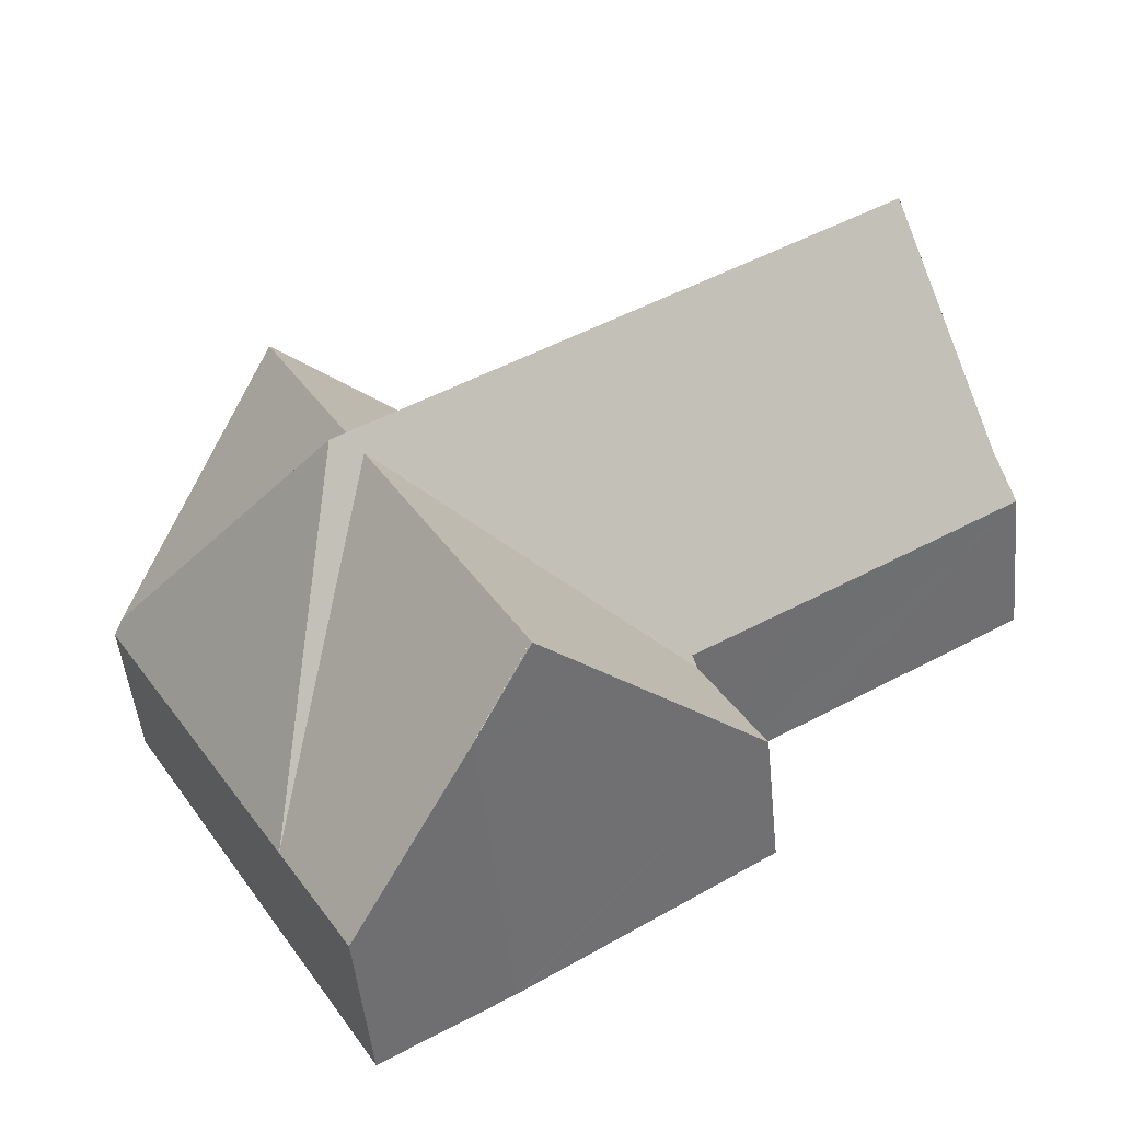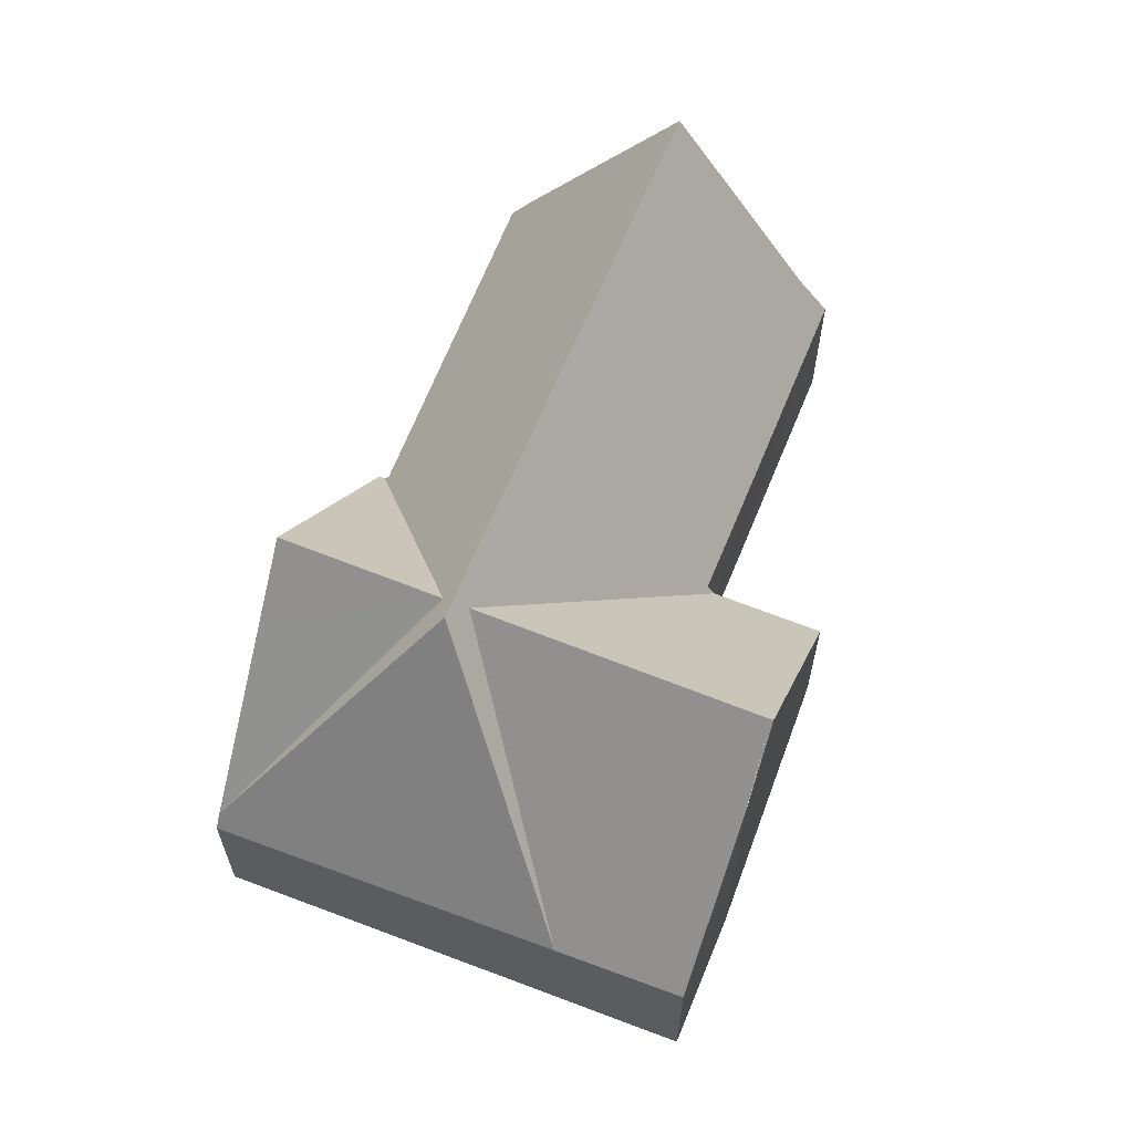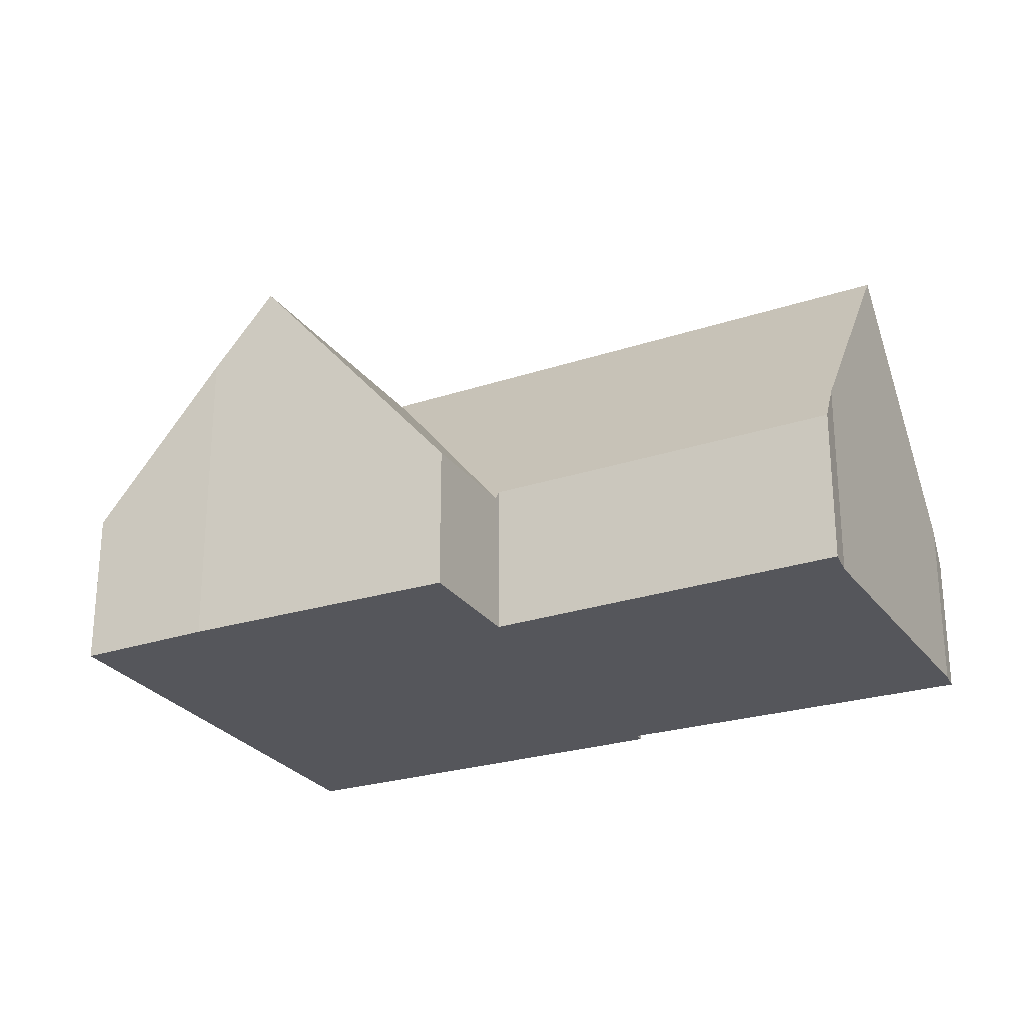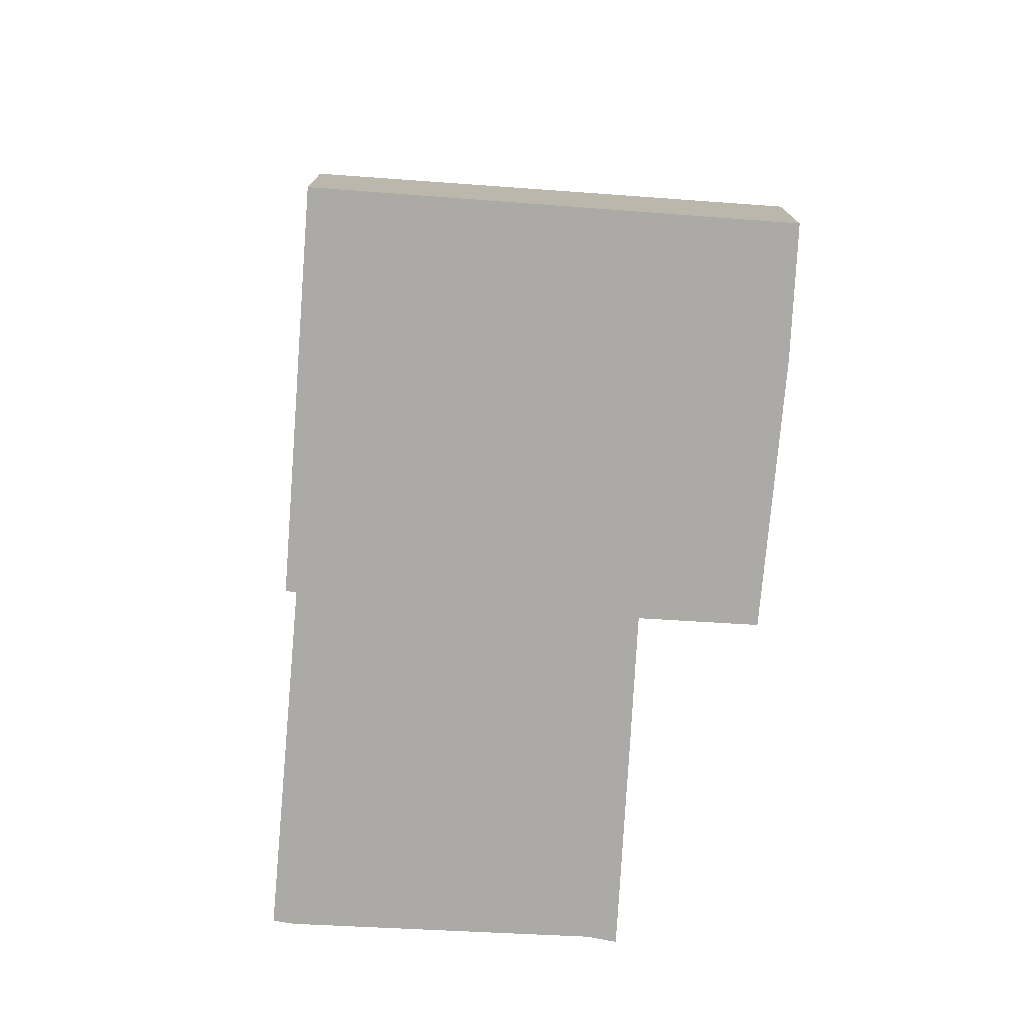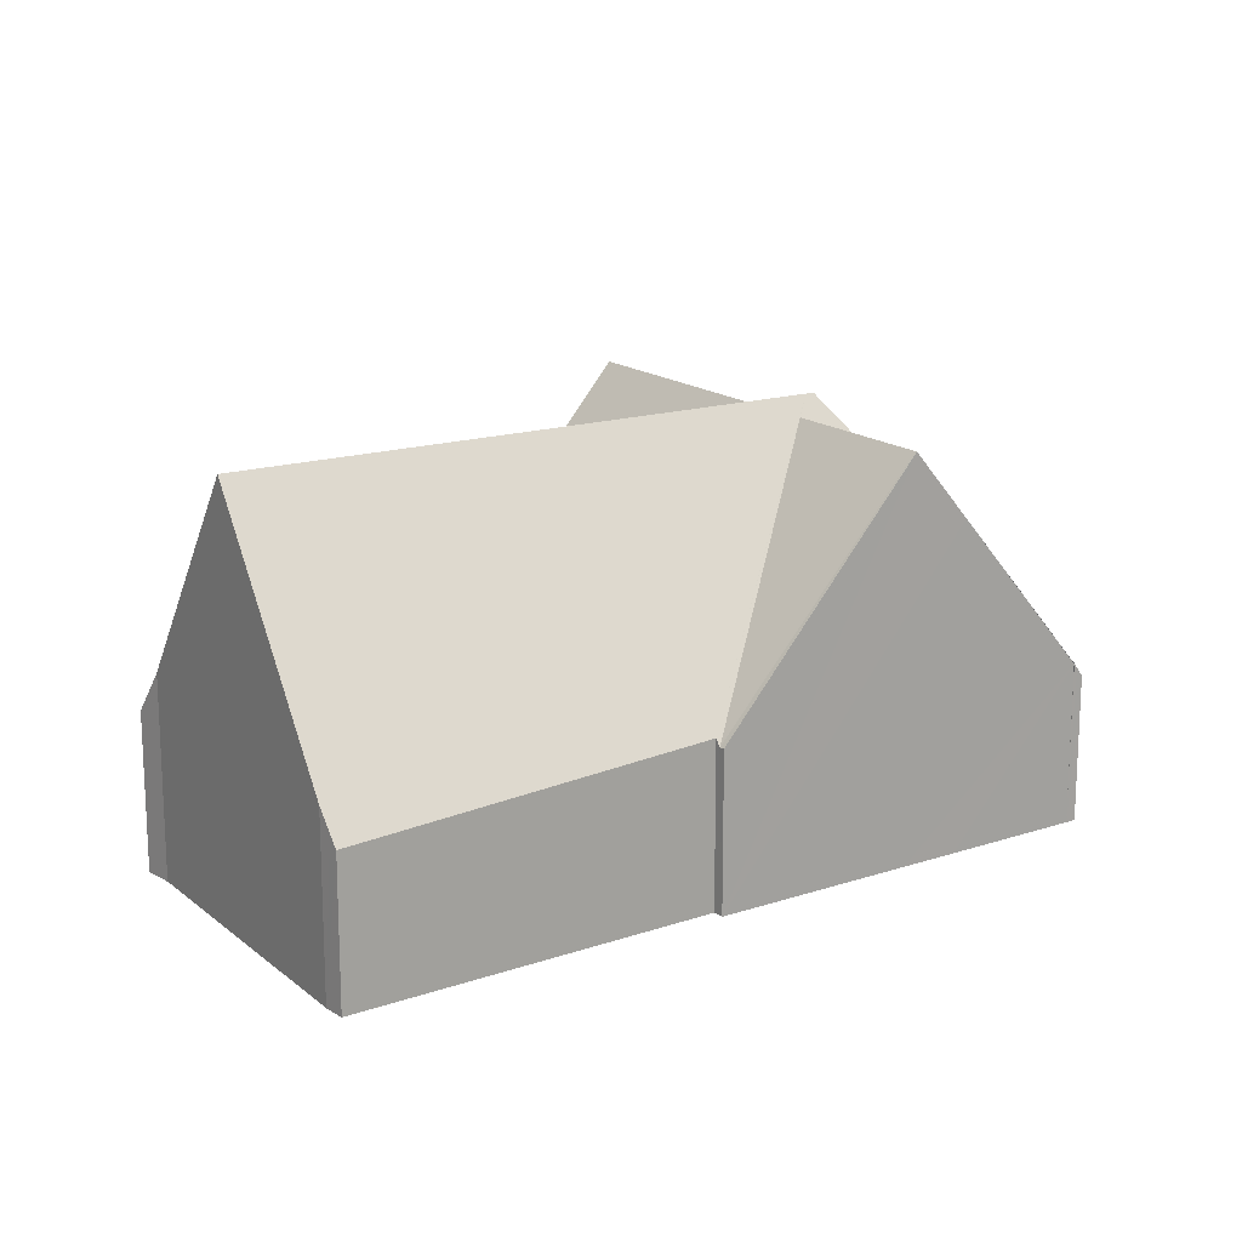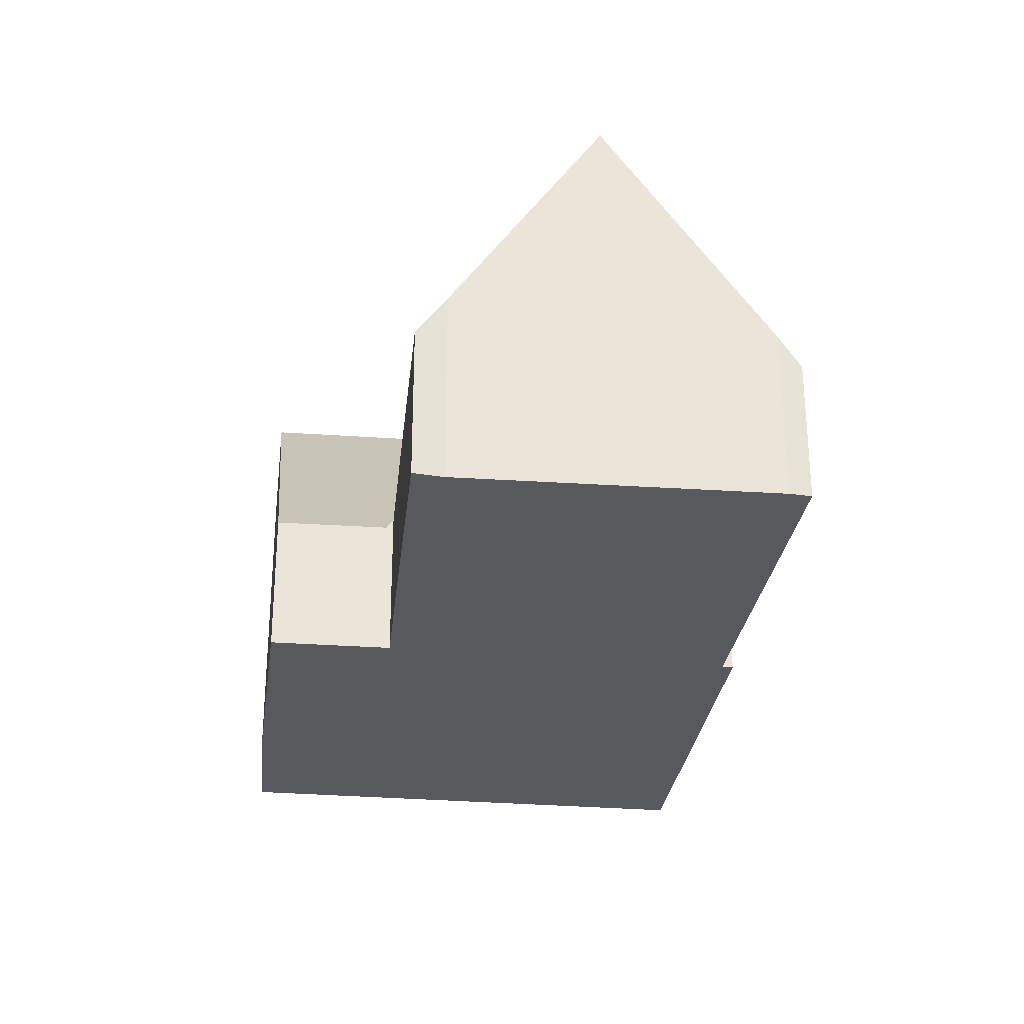
<metadata>
{"format":"obj","ext":"obj","renderer":"f3d","projection":"perspective","resolution":1024,"background":"white","views":[{"elev":-49.0,"azim":-174.4,"up":"+Z"},{"elev":63.5,"azim":142.1,"up":"+Y"},{"elev":-26.2,"azim":-122.2,"up":"+Y"},{"elev":-75.9,"azim":116.9,"up":"+Y"},{"elev":16.5,"azim":-3.0,"up":"+Y"},{"elev":-29.3,"azim":-65.9,"up":"+Y"}]}
</metadata>
<code>
v  11.61 7.493 -2.369
v  9.739 3.113 2.349
v  9.792 2.976 2.432
v  7.441 2.976 3.791
v  3.567 2.976 6.03
v  3.663 2.751 6.162
v  3.407 3.35 5.812
v  3.173 4.009 5.4
v  1.808 7.847 3.001
v  11.75 7.847 -2.745
v  16.59 3.074 -1.569
v  11.89 7.847 -2.829
v  13.23 7.493 0.444
v  9.855 2.99 2.533
v  13.25 7.493 0.467
v  14.24 6.169 -0.14
v  16.59 3.064 -1.569
v  16.76 2.792 -1.674
v  13.18 2.976 -7.615
v  11.9 3.029 -9.729
v  11.35 7.493 -2.81
v  11.86 3.031 -9.793
v  9.53 6.071 -8.468
v  8.492 7.493 -7.759
v  6.065 2.785 -3.664
v  6.138 2.986 -3.539
v  6.279 2.976 -3.629
v  0 2.976 1.822e-16
v  0.371 3.805 0.474
v  3.931 2.976 -2.272
v  0.626 4.522 0.922
v  9.429 6.205 -8.406
v  8.464 7.493 -7.807
v  6.971 5.501 -6.88
v  5.079 2.976 -5.706
v  4.926 2.772 -5.611
v  0.371 -2.902e-17 0.474
v  0 0 0
v  0.626 -5.646e-17 0.922
v  1.808 -1.838e-16 3.001
v  3.173 -3.307e-16 5.4
v  3.407 -3.559e-16 5.812
v  3.663 -3.773e-16 6.162
v  3.567 -3.692e-16 6.03
v  9.739 -1.438e-16 2.349
v  9.855 -1.551e-16 2.533
v  9.792 -1.489e-16 2.432
v  4.926 3.436e-16 -5.611
v  6.138 2.167e-16 -3.539
v  6.065 2.244e-16 -3.664
v  7.441 -2.321e-16 3.791
v  13.25 -2.86e-17 0.467
v  16.58 3.065 -1.565
v  14.24 8.573e-18 -0.14
v  16.59 9.607e-17 -1.569
v  16.65 2.976 -1.605
v  16.59 3.056 -1.569
v  16.76 1.025e-16 -1.674
v  16.65 9.828e-17 -1.605
v  13.18 4.663e-16 -7.615
v  11.9 5.957e-16 -9.729
v  11.86 5.996e-16 -9.793
v  9.53 5.185e-16 -8.468
v  9.429 5.147e-16 -8.406
v  5.079 3.494e-16 -5.706
v  8.464 4.78e-16 -7.807
v  6.971 4.213e-16 -6.88
v  3.931 1.391e-16 -2.272
g defaultobject
f 1 2 3
f 4 5 6
f 5 4 7
f 7 4 8
f 8 4 9
f 9 4 10
f 10 4 2
f 10 2 1
f 10 1 11
f 10 11 12
f 13 3 14
f 13 1 3
f 13 14 15
f 1 16 17
f 16 1 13
f 16 13 15
f 12 18 19
f 18 12 11
f 20 21 19
f 21 20 22
f 21 22 23
f 21 23 24
f 25 26 27
f 28 29 30
f 21 12 19
f 12 21 10
f 10 21 9
f 9 21 27
f 9 27 26
f 9 26 30
f 9 30 31
f 31 30 29
f 24 32 33
f 34 24 33
f 24 34 21
f 21 34 35
f 21 35 36
f 21 36 25
f 21 25 27
f 28 37 29
f 37 28 38
f 31 8 9
f 8 31 29
f 8 29 37
f 8 37 39
f 8 39 7
f 7 39 40
f 7 40 41
f 7 41 42
f 42 5 7
f 5 42 6
f 6 42 43
f 43 42 44
f 45 3 2
f 3 46 14
f 46 3 45
f 46 45 47
f 48 25 36
f 25 49 26
f 49 25 48
f 49 48 50
f 43 4 6
f 4 43 51
f 4 51 2
f 2 51 45
f 46 15 14
f 15 46 16
f 16 46 52
f 16 52 53
f 53 52 54
f 53 54 55
f 55 56 57
f 56 55 18
f 18 55 58
f 58 55 59
f 58 19 18
f 19 58 60
f 19 60 20
f 20 60 61
f 20 61 22
f 22 61 62
f 22 63 23
f 63 22 62
f 32 34 33
f 34 32 23
f 34 23 63
f 34 63 35
f 35 63 36
f 36 63 64
f 36 64 65
f 36 65 48
f 65 64 66
f 65 66 67
f 49 30 26
f 30 49 28
f 28 49 68
f 28 68 38
f 65 50 48
f 50 65 67
f 50 67 66
f 50 66 64
f 50 64 63
f 50 63 62
f 50 62 49
f 49 62 61
f 68 37 38
f 37 68 39
f 39 68 40
f 40 68 49
f 40 49 61
f 40 61 60
f 40 60 41
f 41 60 58
f 41 58 42
f 42 58 45
f 42 45 44
f 44 45 51
f 44 51 43
f 45 58 47
f 47 58 55
f 47 55 46
f 46 55 52
f 52 55 54
f 55 58 59

</code>
